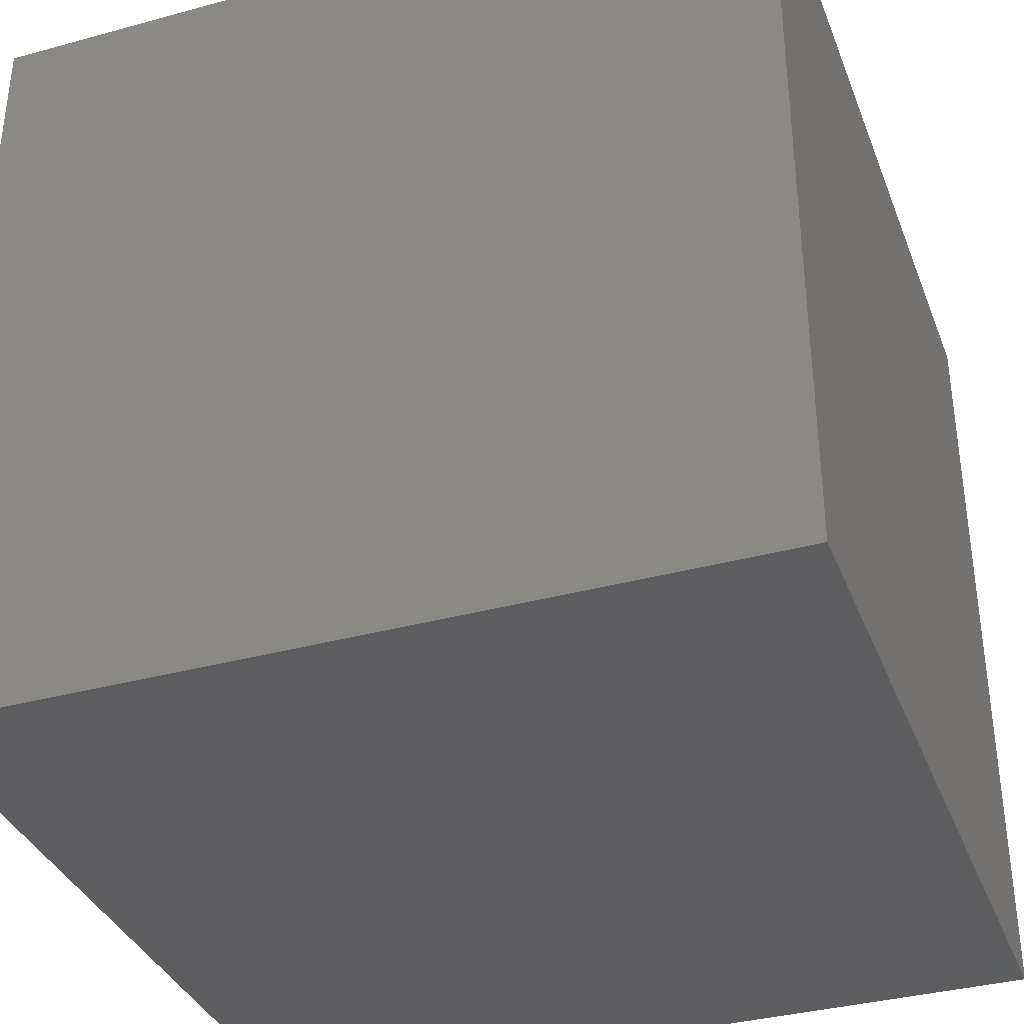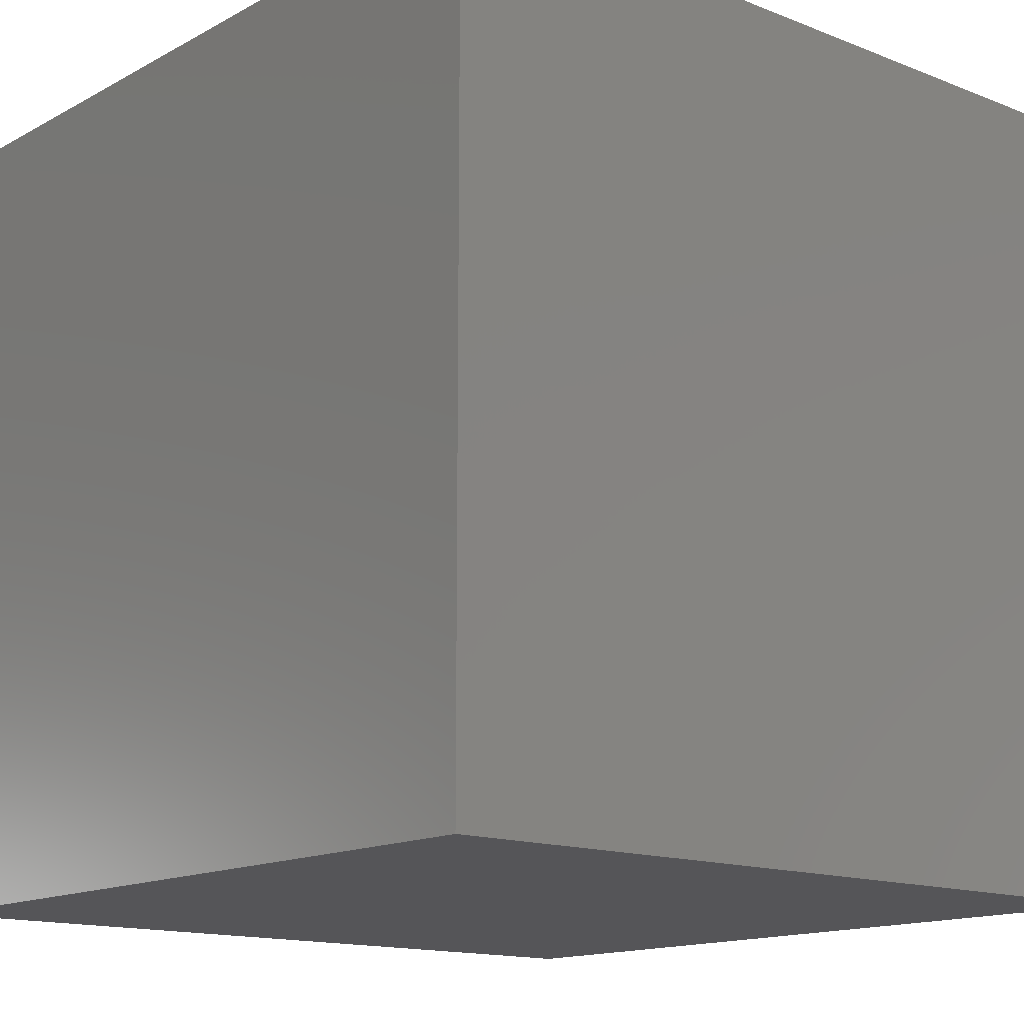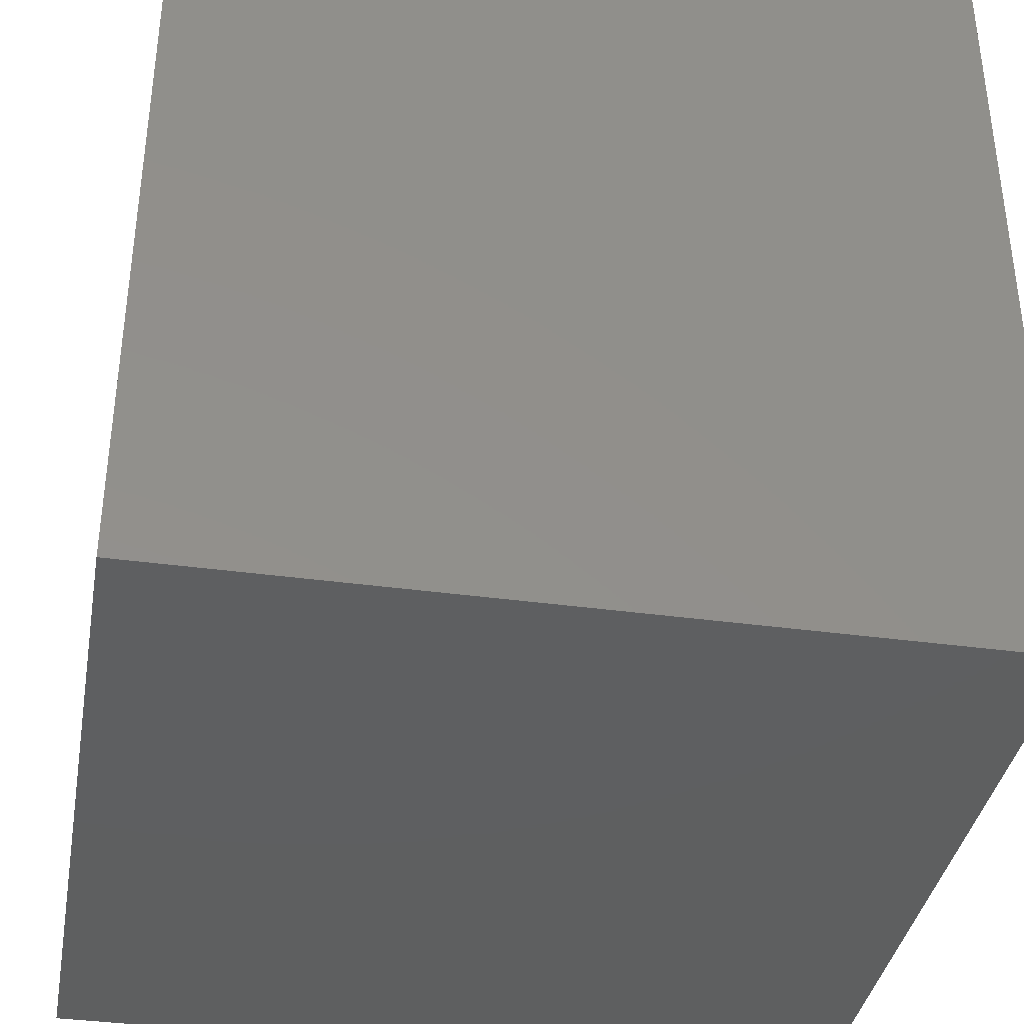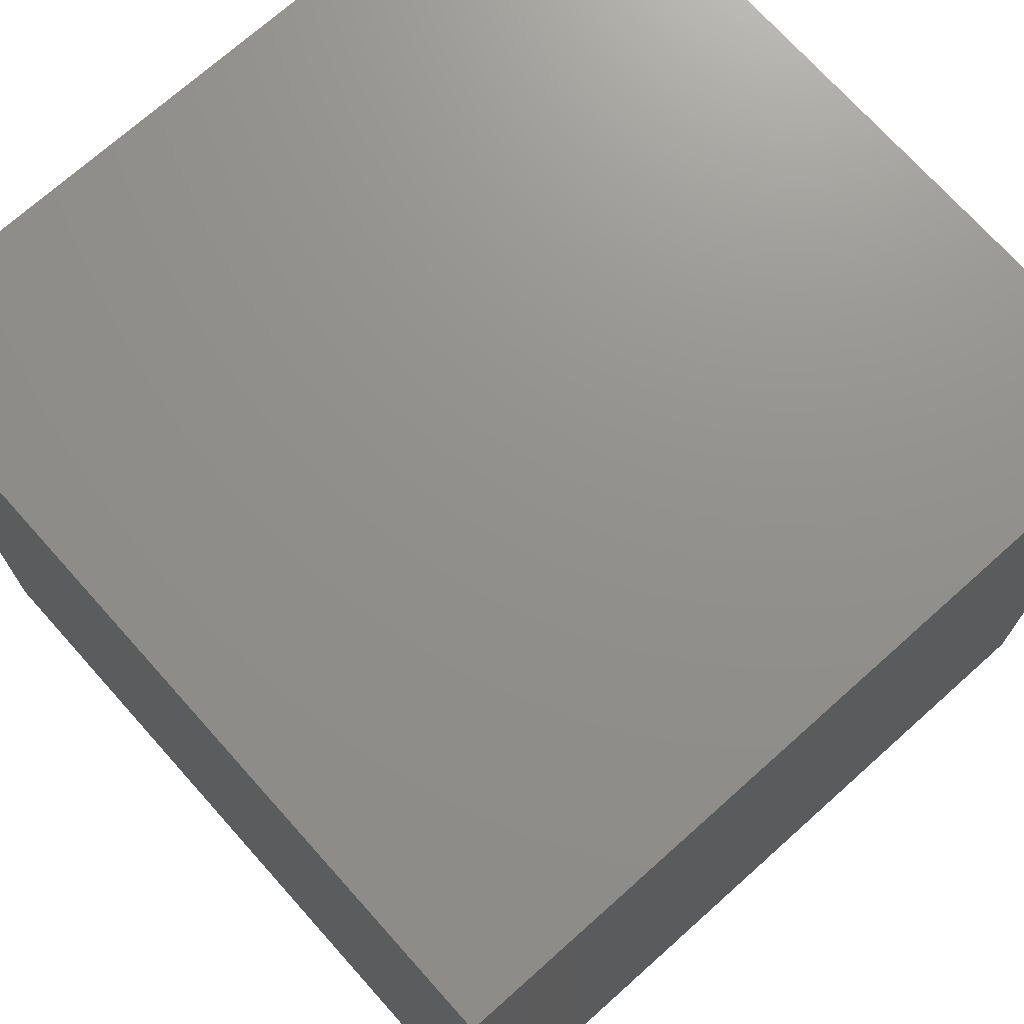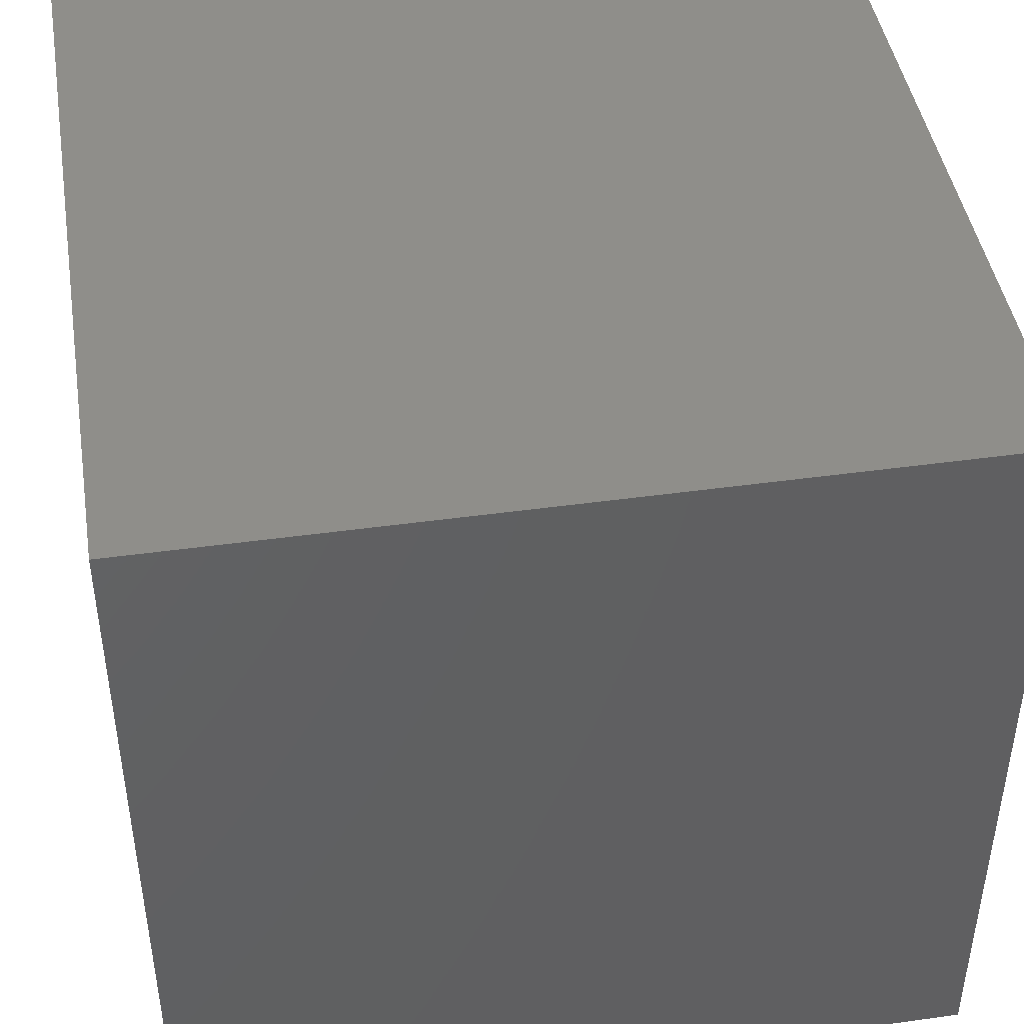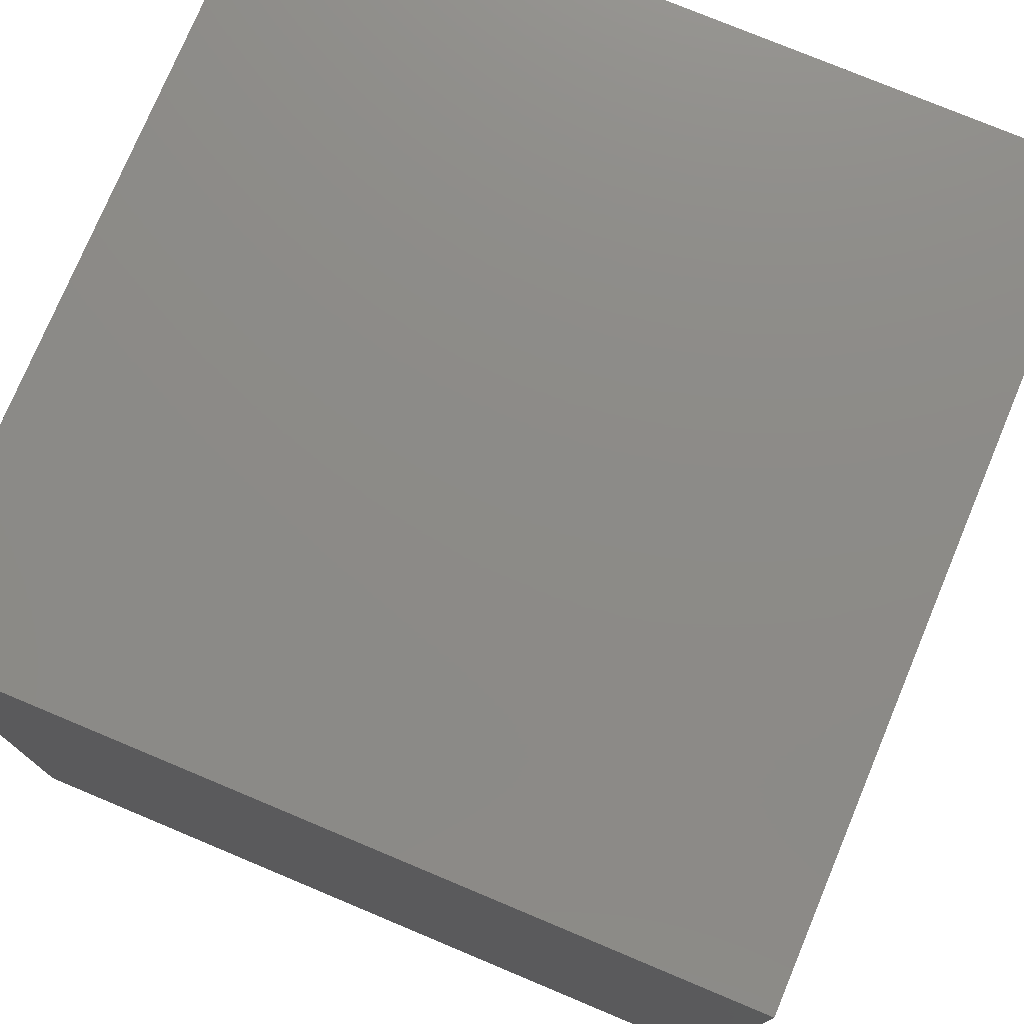
<metadata>
{"format":"stl","ext":"stl","renderer":"f3d","projection":"perspective","resolution":1024,"background":"white","views":[{"elev":-36.0,"azim":19.7,"up":"+Y"},{"elev":-14.4,"azim":-130.6,"up":"+Z"},{"elev":-37.5,"azim":170.0,"up":"+Y"},{"elev":72.2,"azim":48.2,"up":"+Y"},{"elev":44.6,"azim":-9.2,"up":"+Y"},{"elev":76.3,"azim":112.7,"up":"+Z"}]}
</metadata>
<code>
# stl→obj: 8 verts, 12 faces
v 3 7 3
v 2 7 3
v 3 6 3
v 2 6 3
v 3 6 2
v 2 6 2
v 3 7 2
v 2 7 2
f 1 2 3
f 3 2 4
f 5 6 7
f 7 6 8
f 4 6 3
f 3 6 5
f 2 8 4
f 4 8 6
f 1 7 2
f 2 7 8
f 3 5 1
f 1 5 7

</code>
